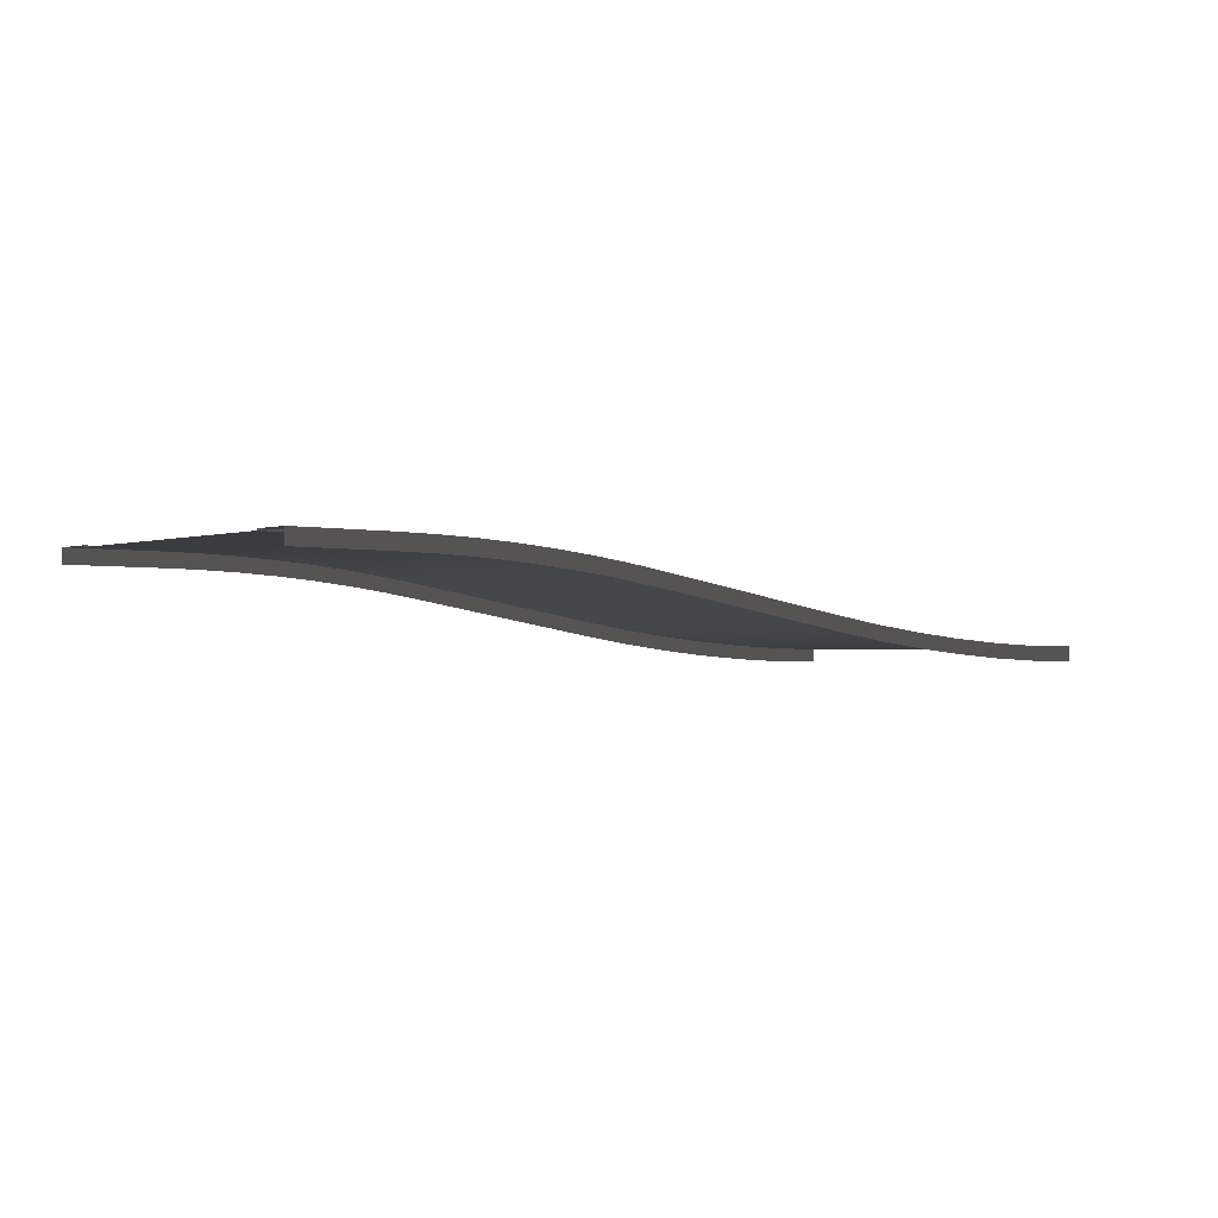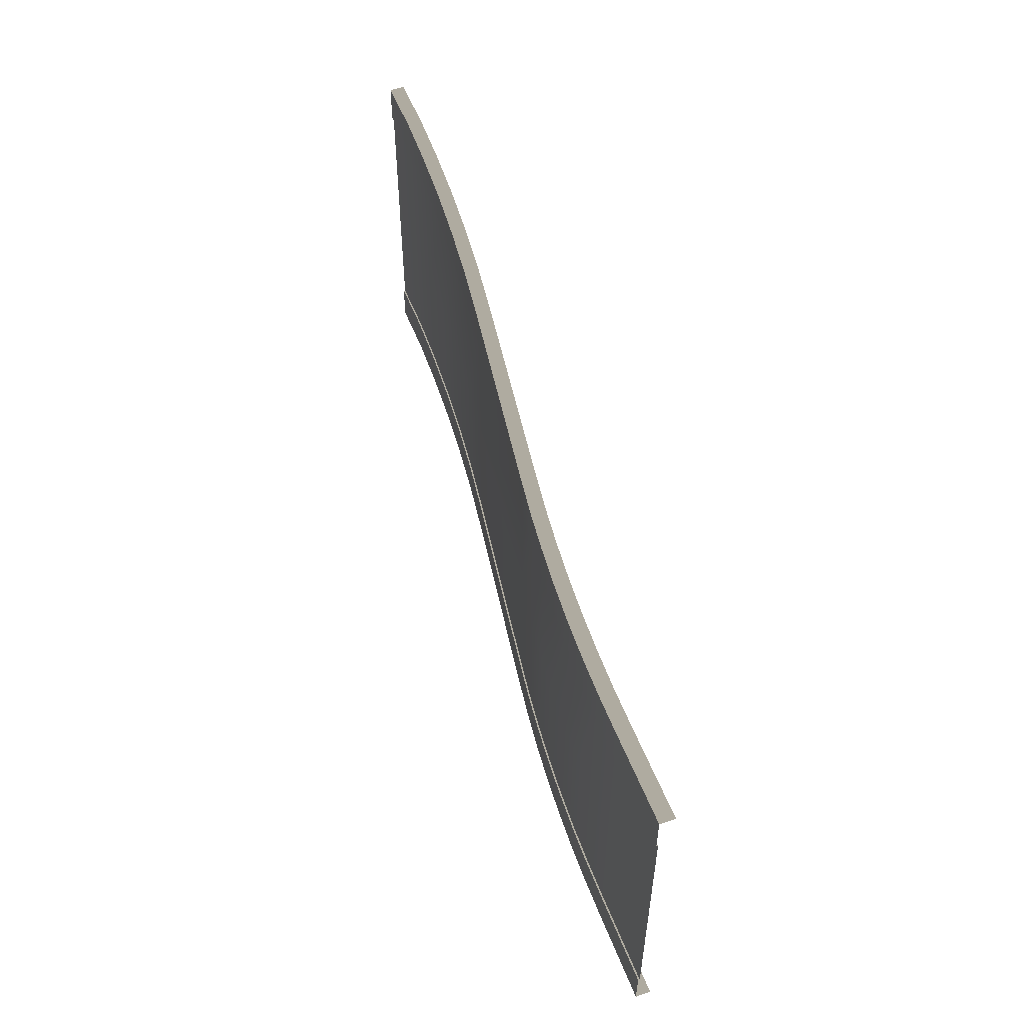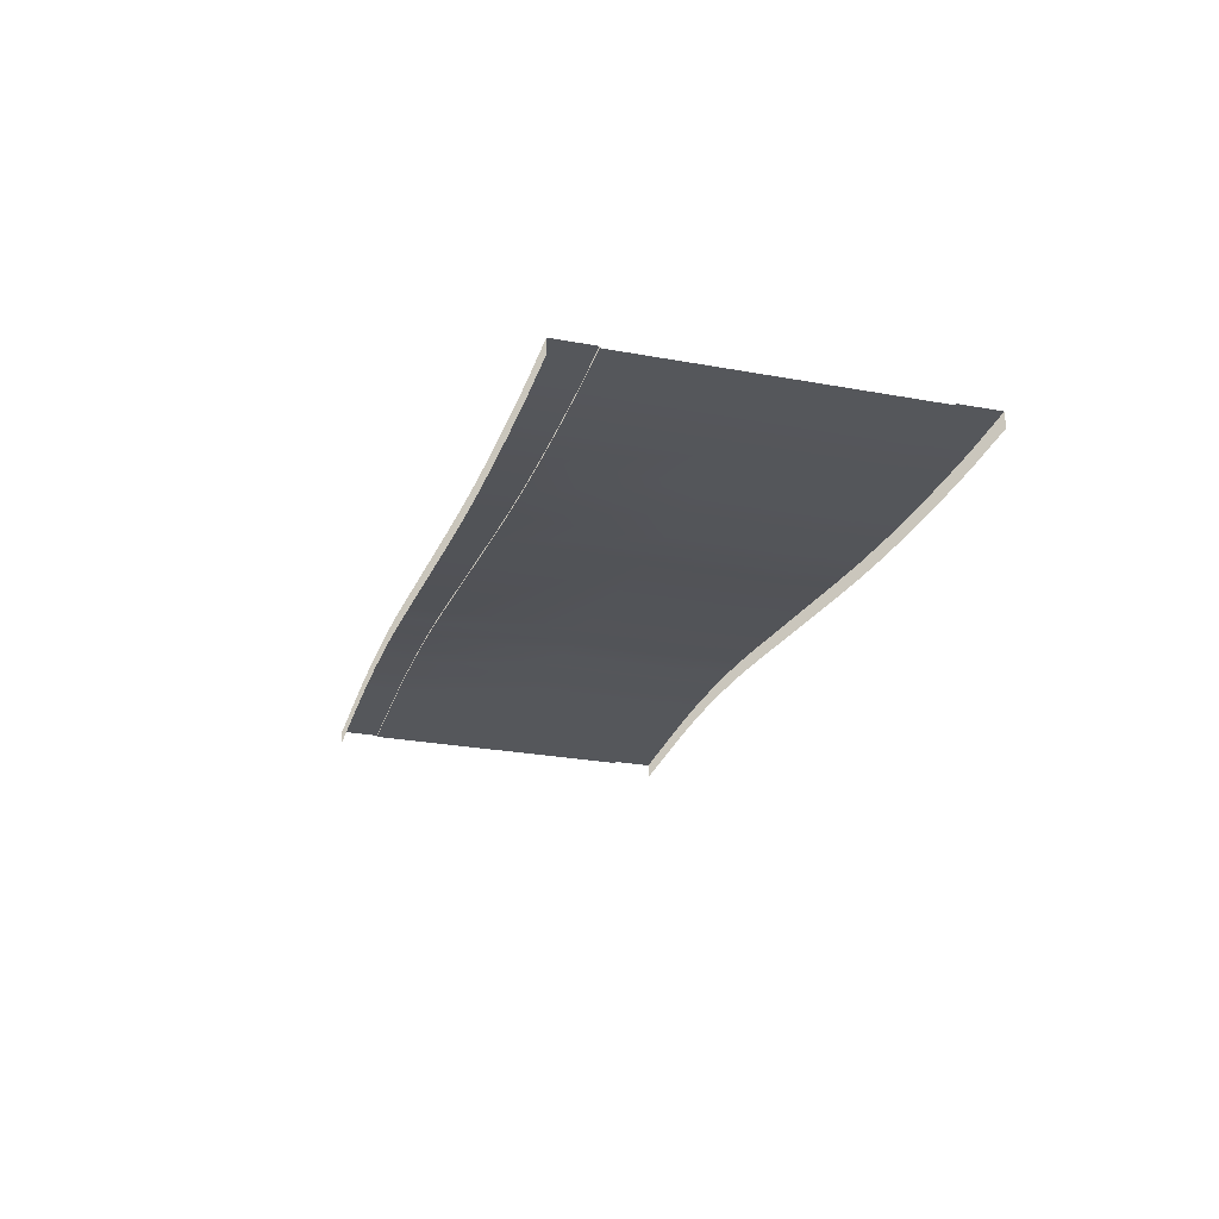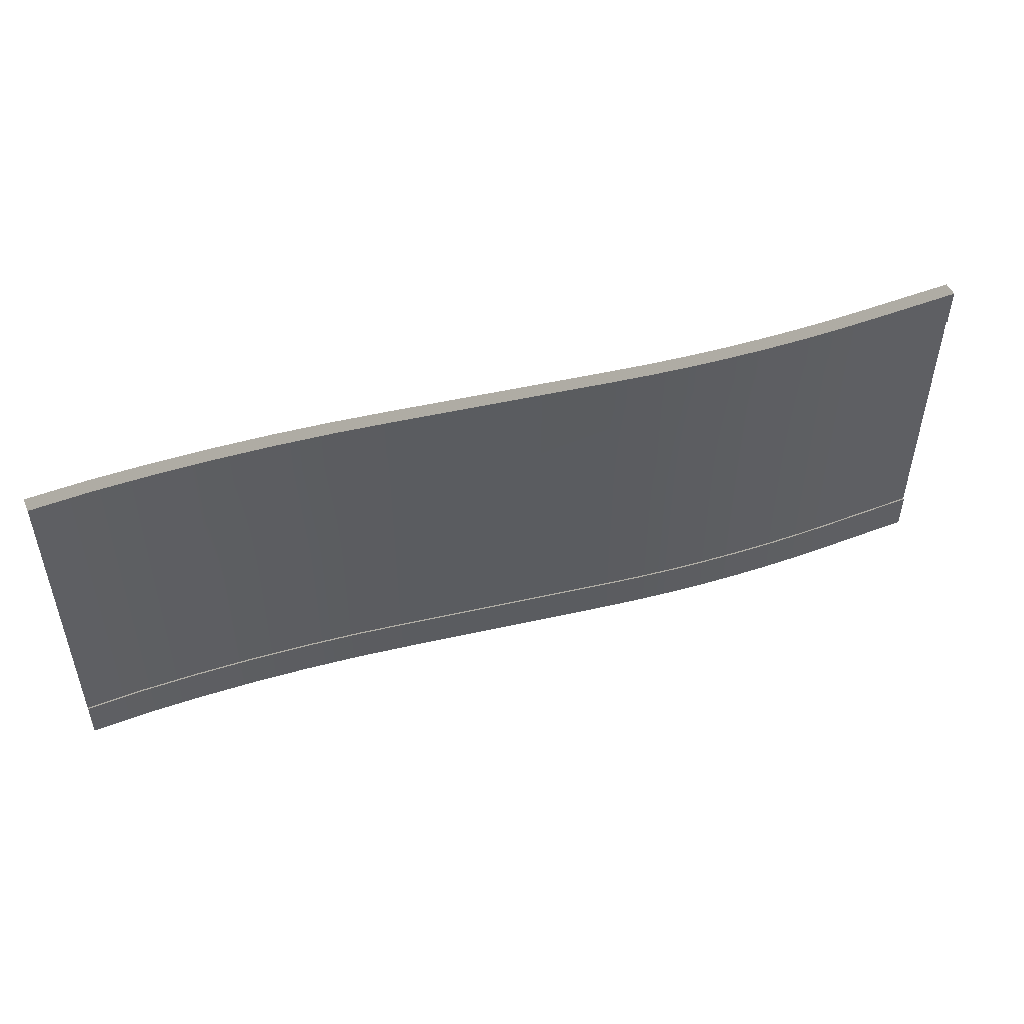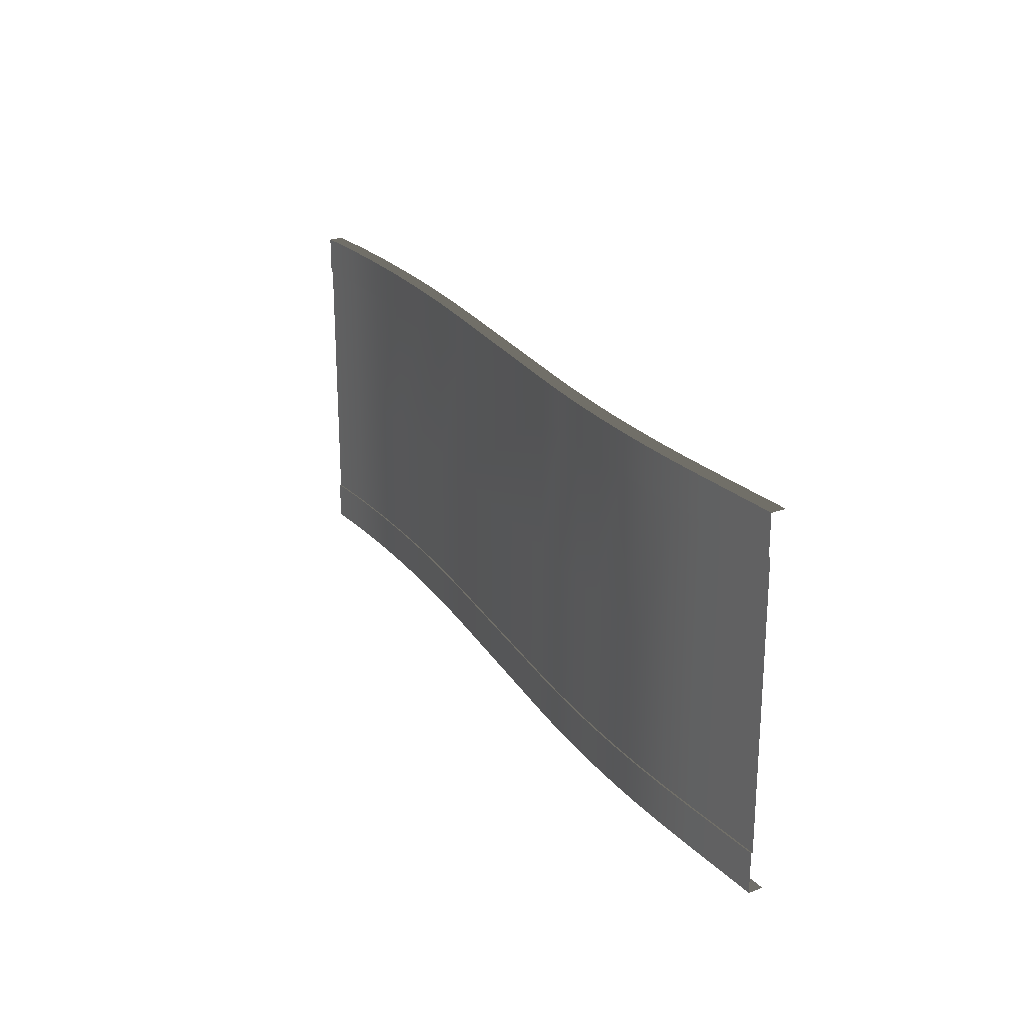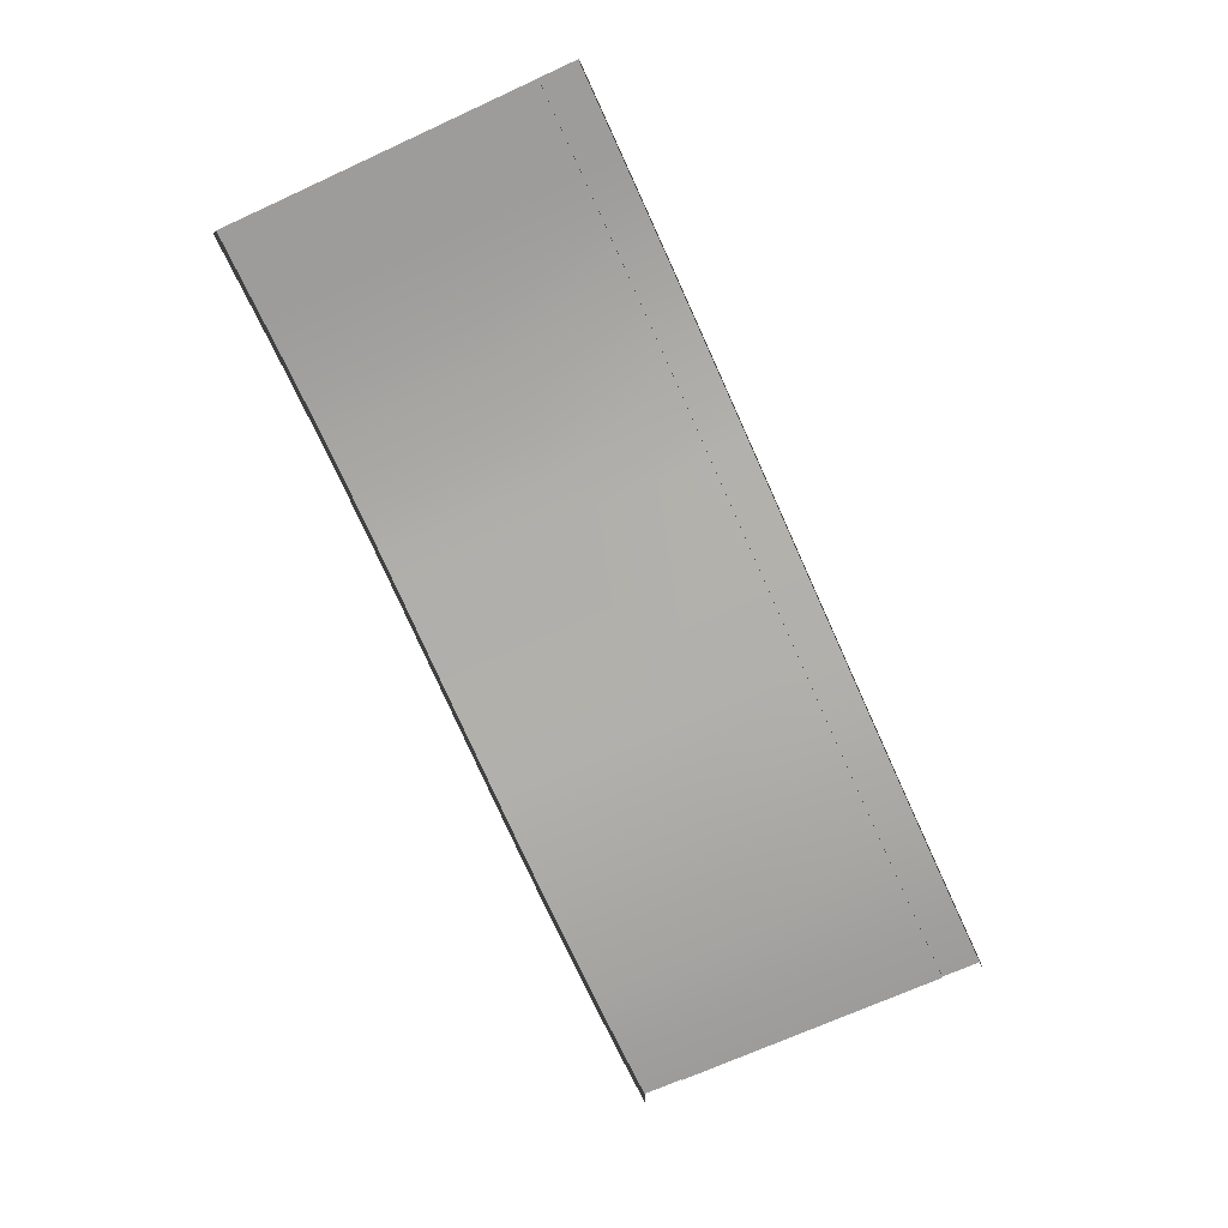
<metadata>
{"format":"obj","ext":"obj","renderer":"f3d","projection":"perspective","resolution":1024,"background":"white","views":[{"elev":-1.6,"azim":-40.7,"up":"+Y"},{"elev":53.2,"azim":-110.8,"up":"+Z"},{"elev":-26.9,"azim":74.1,"up":"+Y"},{"elev":49.7,"azim":157.0,"up":"+Z"},{"elev":23.2,"azim":-122.0,"up":"+Z"},{"elev":-70.1,"azim":-65.4,"up":"+Y"}]}
</metadata>
<code>
v 10 -1.834 15.43
v 10 -0.554 15.43
v 14.97 -1.282 15.43
v 14.97 -2.562 15.43
v 19.96 -1.878 15.44
v 19.96 -3.158 15.44
v 24.96 -2.342 15.44
v 24.96 -3.622 15.44
v 29.97 -2.673 15.44
v 29.97 -3.954 15.44
v 34.98 -2.873 15.44
v 34.98 -4.153 15.44
v 40.01 -2.869 15.44
v 40.01 -4.158 15.44
v -8.148 2.296 15.43
v -8.057 1.002 15.43
v -11.45 1.503 15.43
v -11.53 2.795 15.43
v -14.85 1.927 15.43
v -14.93 3.217 15.43
v -18.26 2.273 15.43
v -18.33 3.561 15.43
v -21.67 2.541 15.43
v -21.74 3.827 15.43
v -25.1 2.732 15.43
v -25.16 4.015 15.43
v -28.52 2.844 15.43
v -28.58 4.126 15.43
v -31.95 2.878 15.43
v -32 4.158 15.43
v -40 2.878 15.42
v -40 4.158 15.42
v 10 -0.554 15.43
v 10 -0.554 12.03
v 14.97 -1.282 12.03
v 14.97 -1.282 15.43
v 19.96 -1.878 12.03
v 19.96 -1.878 15.44
v 24.96 -2.342 12.03
v 24.96 -2.342 15.44
v 29.97 -2.673 12.03
v 29.97 -2.673 15.44
v 34.98 -2.873 12.03
v 34.98 -2.873 15.44
v 40.01 -2.869 12.03
v 40.01 -2.869 15.44
v -8.148 2.296 12.03
v -8.148 2.296 15.43
v -11.53 2.795 15.43
v -11.53 2.795 12.03
v -14.93 3.217 15.43
v -14.93 3.217 12.03
v -18.33 3.561 15.43
v -18.33 3.561 12.03
v -21.74 3.827 15.43
v -21.74 3.827 12.03
v -25.16 4.015 15.43
v -25.16 4.015 12.03
v -28.58 4.126 15.43
v -28.58 4.126 12.03
v -32 4.158 15.43
v -32 4.158 12.03
v -40.01 4.158 12.03
v -40 4.158 15.42
v 10 -0.554 12.03
v 10 -0.6912 12.03
v 14.97 -1.419 12.03
v 14.97 -1.282 12.03
v 19.96 -2.015 12.03
v 19.96 -1.878 12.03
v 24.96 -2.479 12.03
v 24.96 -2.342 12.03
v 29.97 -2.811 12.03
v 29.97 -2.673 12.03
v 34.98 -3.01 12.03
v 34.98 -2.873 12.03
v 40.01 -3.006 12.03
v 40.01 -2.869 12.03
v -8.148 2.159 12.03
v -8.148 2.296 12.03
v -11.53 2.795 12.03
v -11.53 2.658 12.03
v -14.93 3.217 12.03
v -14.93 3.08 12.03
v -18.33 3.561 12.03
v -18.33 3.424 12.03
v -21.74 3.827 12.03
v -21.74 3.69 12.03
v -25.16 4.015 12.03
v -25.16 3.878 12.03
v -28.58 4.126 12.03
v -28.58 3.989 12.03
v -32 4.158 12.03
v -32 4.021 12.03
v -40.01 4.021 12.03
v -40.01 4.158 12.03
v 10 -0.6912 12.03
v 10 -0.6912 0.02308
v 14.97 -1.419 0.02309
v 14.97 -1.419 12.03
v 19.96 -2.015 0.02309
v 19.96 -2.015 12.03
v 24.96 -2.479 0.02307
v 24.96 -2.479 12.03
v 29.97 -2.811 0.02308
v 29.97 -2.811 12.03
v 34.98 -3.01 0.02308
v 34.98 -3.01 12.03
v 40.01 -3.006 0.02308
v 40.01 -3.006 12.03
v -8.148 2.159 12.03
v -8.166 2.162 0.02309
v -11.53 2.658 12.03
v -11.55 2.66 0.02308
v -14.93 3.08 12.03
v -14.94 3.081 0.02308
v -18.33 3.424 12.03
v -18.34 3.425 0.02308
v -21.74 3.69 12.03
v -21.74 3.69 0.02308
v -25.16 3.878 12.03
v -25.15 3.878 0.02308
v -28.58 3.989 12.03
v -28.57 3.989 0.02308
v -32 4.021 12.03
v -31.98 4.021 0.02309
v -40.01 4.021 0.02309
v -40.01 4.021 12.03
v 10 -0.6912 0.02308
v 10 -0.6912 -11.97
v 14.97 -1.419 -11.97
v 14.97 -1.419 0.02309
v 19.96 -2.015 -11.97
v 19.96 -2.015 0.02309
v 24.96 -2.479 -11.97
v 24.96 -2.479 0.02307
v 29.97 -2.811 -11.97
v 29.97 -2.811 0.02308
v 34.98 -3.01 -11.97
v 34.98 -3.01 0.02308
v 40.01 -3.006 -11.97
v 40.01 -3.006 0.02308
v -8.148 2.159 -11.97
v -8.166 2.162 0.02309
v -11.55 2.66 0.02308
v -11.53 2.658 -11.97
v -14.94 3.081 0.02308
v -14.93 3.08 -11.97
v -18.34 3.425 0.02308
v -18.33 3.424 -11.97
v -21.74 3.69 0.02308
v -21.74 3.69 -11.97
v -25.15 3.878 0.02308
v -25.16 3.878 -11.97
v -28.57 3.989 0.02308
v -28.58 3.989 -11.97
v -31.98 4.021 0.02309
v -32 4.021 -11.97
v -40 4.021 -11.97
v -40.01 4.021 0.02309
v 10 -0.6912 -11.97
v 10 -0.554 -11.97
v 14.97 -1.282 -11.97
v 14.97 -1.419 -11.97
v 19.96 -1.878 -11.97
v 19.96 -2.015 -11.97
v 24.96 -2.342 -11.97
v 24.96 -2.479 -11.97
v 29.97 -2.673 -11.97
v 29.97 -2.811 -11.97
v 34.98 -2.873 -11.97
v 34.98 -3.01 -11.97
v 40.01 -2.869 -11.97
v 40.01 -3.006 -11.97
v -8.148 2.296 -11.97
v -8.148 2.159 -11.97
v -11.53 2.658 -11.97
v -11.53 2.795 -11.97
v -14.93 3.08 -11.97
v -14.93 3.217 -11.97
v -18.33 3.424 -11.97
v -18.33 3.561 -11.97
v -21.74 3.69 -11.97
v -21.74 3.827 -11.97
v -25.16 3.878 -11.97
v -25.16 4.015 -11.97
v -28.58 3.989 -11.97
v -28.58 4.126 -11.97
v -32 4.021 -11.97
v -32 4.158 -11.97
v -40 4.158 -11.97
v -40 4.021 -11.97
v 10 -0.554 -11.97
v 10 -0.554 -15.43
v 14.97 -1.282 -15.43
v 14.97 -1.282 -11.97
v 19.96 -1.878 -15.43
v 19.96 -1.878 -11.97
v 24.96 -2.342 -15.43
v 24.96 -2.342 -11.97
v 29.97 -2.673 -15.42
v 29.97 -2.673 -11.97
v 34.98 -2.873 -15.42
v 34.98 -2.873 -11.97
v 40.01 -2.869 -15.42
v 40.01 -2.869 -11.97
v -8.147 2.296 -15.43
v -8.148 2.296 -11.97
v -11.53 2.795 -11.97
v -11.53 2.795 -15.43
v -14.93 3.217 -11.97
v -14.93 3.217 -15.43
v -18.33 3.561 -11.97
v -18.33 3.561 -15.43
v -21.74 3.827 -11.97
v -21.74 3.827 -15.43
v -25.16 4.015 -11.97
v -25.16 4.015 -15.44
v -28.58 4.126 -11.97
v -28.58 4.126 -15.44
v -32 4.158 -11.97
v -32 4.158 -15.44
v -40 4.158 -15.44
v -40 4.158 -11.97
v 10 -0.554 -15.43
v 10 -1.834 -15.43
v 14.97 -2.562 -15.43
v 14.97 -1.282 -15.43
v 19.96 -3.158 -15.43
v 19.96 -1.878 -15.43
v 24.96 -3.622 -15.43
v 24.96 -2.342 -15.43
v 29.97 -3.954 -15.42
v 29.97 -2.673 -15.42
v 34.98 -4.153 -15.42
v 34.98 -2.873 -15.42
v 40.01 -4.158 -15.42
v 40.01 -2.869 -15.42
v -8.057 1.002 -15.43
v -8.147 2.296 -15.43
v -11.53 2.795 -15.43
v -11.45 1.503 -15.43
v -14.93 3.217 -15.43
v -14.85 1.927 -15.43
v -18.33 3.561 -15.43
v -18.26 2.273 -15.43
v -21.74 3.827 -15.43
v -21.67 2.541 -15.43
v -25.16 4.015 -15.44
v -25.1 2.732 -15.44
v -28.58 4.126 -15.44
v -28.52 2.844 -15.44
v -32 4.158 -15.44
v -31.95 2.878 -15.44
v -40 4.158 -15.44
v -40 2.878 -15.44
g TS_6Lane_33_211141_209
f 1 3 2
f 1 4 3
f 4 5 3
f 4 6 5
f 6 7 5
f 6 8 7
f 8 9 7
f 8 10 9
f 10 11 9
f 10 12 11
f 12 13 11
f 12 14 13
f 15 1 2
f 15 16 1
f 17 16 15
f 17 15 18
f 19 17 18
f 19 18 20
f 21 19 20
f 21 20 22
f 23 21 22
f 23 22 24
f 25 23 24
f 25 24 26
f 27 25 26
f 27 26 28
f 29 27 28
f 29 28 30
f 30 31 29
f 30 32 31
f 33 35 34
f 33 36 35
f 36 37 35
f 36 38 37
f 38 39 37
f 38 40 39
f 40 41 39
f 40 42 41
f 42 43 41
f 42 44 43
f 44 45 43
f 44 46 45
f 47 33 34
f 47 48 33
f 49 48 47
f 49 47 50
f 51 49 50
f 51 50 52
f 53 51 52
f 53 52 54
f 55 53 54
f 55 54 56
f 57 55 56
f 57 56 58
f 59 57 58
f 59 58 60
f 61 59 60
f 61 60 62
f 61 62 63
f 61 63 64
f 65 67 66
f 65 68 67
f 68 69 67
f 68 70 69
f 70 71 69
f 70 72 71
f 72 73 71
f 72 74 73
f 74 75 73
f 74 76 75
f 76 77 75
f 76 78 77
f 79 65 66
f 79 80 65
f 81 80 79
f 81 79 82
f 83 81 82
f 83 82 84
f 85 83 84
f 85 84 86
f 87 85 86
f 87 86 88
f 89 87 88
f 89 88 90
f 91 89 90
f 91 90 92
f 93 91 92
f 93 92 94
f 93 94 95
f 93 95 96
f 97 99 98
f 97 100 99
f 100 101 99
f 100 102 101
f 102 103 101
f 102 104 103
f 104 105 103
f 104 106 105
f 106 107 105
f 106 108 107
f 108 109 107
f 108 110 109
f 98 111 97
f 98 112 111
f 113 111 112
f 113 112 114
f 115 113 114
f 115 114 116
f 117 115 116
f 117 116 118
f 119 117 118
f 119 118 120
f 121 119 120
f 121 120 122
f 123 121 122
f 123 122 124
f 125 123 124
f 125 124 126
f 127 125 126
f 127 128 125
f 129 131 130
f 129 132 131
f 132 133 131
f 132 134 133
f 134 135 133
f 134 136 135
f 136 137 135
f 136 138 137
f 138 139 137
f 138 140 139
f 140 141 139
f 140 142 141
f 143 129 130
f 143 144 129
f 145 144 143
f 145 143 146
f 147 145 146
f 147 146 148
f 149 147 148
f 149 148 150
f 151 149 150
f 151 150 152
f 153 151 152
f 153 152 154
f 155 153 154
f 155 154 156
f 157 155 156
f 157 156 158
f 159 157 158
f 159 160 157
f 161 163 162
f 161 164 163
f 164 165 163
f 164 166 165
f 166 167 165
f 166 168 167
f 168 169 167
f 168 170 169
f 170 171 169
f 170 172 171
f 172 173 171
f 172 174 173
f 175 161 162
f 175 176 161
f 177 176 175
f 177 175 178
f 179 177 178
f 179 178 180
f 181 179 180
f 181 180 182
f 183 181 182
f 183 182 184
f 185 183 184
f 185 184 186
f 187 185 186
f 187 186 188
f 189 187 188
f 189 188 190
f 191 189 190
f 191 192 189
f 193 195 194
f 193 196 195
f 196 197 195
f 196 198 197
f 198 199 197
f 198 200 199
f 200 201 199
f 200 202 201
f 202 203 201
f 202 204 203
f 204 205 203
f 204 206 205
f 207 193 194
f 207 208 193
f 209 208 207
f 209 207 210
f 211 209 210
f 211 210 212
f 213 211 212
f 213 212 214
f 215 213 214
f 215 214 216
f 217 215 216
f 217 216 218
f 219 217 218
f 219 218 220
f 221 219 220
f 221 220 222
f 223 221 222
f 223 224 221
f 225 227 226
f 225 228 227
f 228 229 227
f 228 230 229
f 230 231 229
f 230 232 231
f 232 233 231
f 232 234 233
f 234 235 233
f 234 236 235
f 236 237 235
f 236 238 237
f 225 226 239
f 225 239 240
f 241 240 239
f 241 239 242
f 243 241 242
f 243 242 244
f 245 243 244
f 245 244 246
f 247 245 246
f 247 246 248
f 249 247 248
f 249 248 250
f 251 249 250
f 251 250 252
f 253 251 252
f 253 252 254
f 255 253 254
f 255 254 256

</code>
